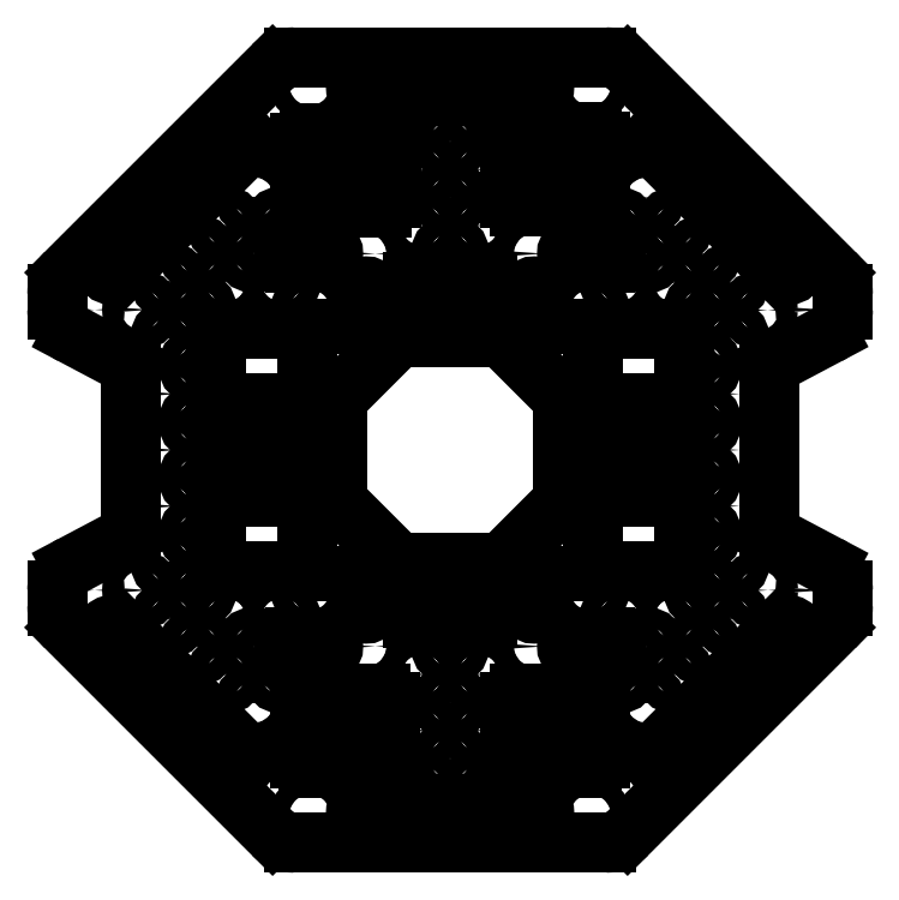
<metadata>
{"format":"dxf","ext":"dxf","renderer":"ezdxf+matplotlib","layout":"modelspace","background":"white","min_lineweight":24,"dpi":150}
</metadata>
<code>
0
SECTION
2
ENTITIES
0
ARC
8
Default
10
131.2
20
252.4
30
0
40
5.145
50
90.67
51
134.3
0
LINE
8
Default
10
181
20
257.5
30
0
11
131.2
21
257.5
31
0
0
ARC
8
Default
10
181
20
252.4
30
0
40
5.145
50
45.67
51
89.33
0
LINE
8
Default
10
217.6
20
223
30
0
11
184.6
21
256
31
0
0
ARC
8
Default
10
214.1
20
219.4
30
0
40
5
50
0
51
45.04
0
LINE
8
Default
10
219.1
20
169.6
30
0
11
219.1
21
172
31
0
0
ARC
8
Default
10
214.1
20
169.6
30
0
40
5
50
315
51
360
0
LINE
8
Default
10
184.6
20
133
30
0
11
217.6
21
166
31
0
0
ARC
8
Default
10
181
20
136.6
30
0
40
5.145
50
270.7
51
314.3
0
LINE
8
Default
10
131.2
20
131.5
30
0
11
181
21
131.5
31
0
0
ARC
8
Default
10
131.2
20
136.6
30
0
40
5.145
50
225.7
51
269.3
0
LINE
8
Default
10
94.57
20
166
30
0
11
127.6
21
133
31
0
0
ARC
8
Default
10
98.1
20
169.6
30
0
40
5
50
180
51
225
0
ARC
8
Default
10
98.1
20
219.4
30
0
40
5
50
135
51
180
0
LINE
8
Default
10
127.6
20
256
30
0
11
94.57
21
223
31
0
0
LINE
8
Default
10
174.1
20
202.9
30
0
11
164.5
21
212.5
31
0
0
LINE
8
Default
10
174.1
20
186.1
30
0
11
174.1
21
202.9
31
0
0
LINE
8
Default
10
164.5
20
176.5
30
0
11
174.1
21
186.1
31
0
0
LINE
8
Default
10
147.7
20
176.5
30
0
11
164.5
21
176.5
31
0
0
LINE
8
Default
10
138.1
20
186.1
30
0
11
147.7
21
176.5
31
0
0
LINE
8
Default
10
138.1
20
202.9
30
0
11
138.1
21
186.1
31
0
0
LINE
8
Default
10
147.7
20
212.5
30
0
11
138.1
21
202.9
31
0
0
LINE
8
Default
10
164.5
20
212.5
30
0
11
147.7
21
212.5
31
0
0
CIRCLE
8
Default
10
160.6
20
149.5
30
0
40
1.5
0
CIRCLE
8
Default
10
151.6
20
149.5
30
0
40
1.5
0
CIRCLE
8
Default
10
156.1
20
154
30
0
40
1.5
0
CIRCLE
8
Default
10
156.1
20
145
30
0
40
1.5
0
CIRCLE
8
Default
10
205.6
20
172
30
0
40
1.5
0
CIRCLE
8
Default
10
201.1
20
194.5
30
0
40
1.5
0
CIRCLE
8
Default
10
187.6
20
234.9
30
0
40
1.5
0
CIRCLE
8
Default
10
169.6
20
163
30
0
40
1.5
0
CIRCLE
8
Default
10
178.6
20
172
30
0
40
1.5
0
CIRCLE
8
Default
10
142.6
20
163
30
0
40
1.5
0
CIRCLE
8
Default
10
156.1
20
163
30
0
40
1.5
0
CIRCLE
8
Default
10
160.6
20
230.5
30
0
40
1.5
0
CIRCLE
8
Default
10
178.6
20
217
30
0
40
1.5
0
CIRCLE
8
Default
10
169.6
20
226
30
0
40
1.5
0
CIRCLE
8
Default
10
160.6
20
239.5
30
0
40
1.5
0
CIRCLE
8
Default
10
133.6
20
217
30
0
40
1.5
0
CIRCLE
8
Default
10
142.6
20
226
30
0
40
1.5
0
CIRCLE
8
Default
10
151.6
20
230.5
30
0
40
1.5
0
CIRCLE
8
Default
10
151.6
20
239.5
30
0
40
1.5
0
CIRCLE
8
Default
10
156.1
20
244
30
0
40
1.5
0
CIRCLE
8
Default
10
156.1
20
226
30
0
40
1.5
0
CIRCLE
8
Default
10
156.1
20
235
30
0
40
1.5
0
CIRCLE
8
Default
10
106.6
20
172
30
0
40
1.5
0
CIRCLE
8
Default
10
115.6
20
181
30
0
40
1.5
0
CIRCLE
8
Default
10
115.6
20
199
30
0
40
1.5
0
CIRCLE
8
Default
10
115.6
20
190
30
0
40
1.5
0
CIRCLE
8
Default
10
111.1
20
194.5
30
0
40
1.5
0
CIRCLE
8
Default
10
106.6
20
217
30
0
40
1.5
0
CIRCLE
8
Default
10
124.6
20
235
30
0
40
1.5
0
CIRCLE
8
Default
10
151.6
20
158.5
30
0
40
1.5
0
CIRCLE
8
Default
10
160.6
20
158.5
30
0
40
1.5
0
LINE
8
Default
10
93.1
20
172
30
0
11
93.1
21
169.6
31
0
0
ARC
8
Default
10
142.6
20
219.2
30
0
40
1.5
50
0
51
180
0
ARC
8
Default
10
142.6
20
214.7
30
0
40
1.5
50
180
51
0
0
ARC
8
Default
10
135.8
20
163
30
0
40
1.5
50
270
51
90
0
ARC
8
Default
10
131.3
20
163
30
0
40
1.5
50
90
51
270
0
LINE
8
Default
10
191.3
20
245.2
30
0
11
191.4
21
245.1
31
0
0
ARC
8
Default
10
142.6
20
136
30
0
40
1.625
50
90
51
270
0
ARC
8
Default
10
169.6
20
136
30
0
40
1.625
50
270
51
90
0
ARC
8
Default
10
176.3
20
226
30
0
40
1.5
50
90
51
270
0
ARC
8
Default
10
180.8
20
226
30
0
40
1.5
50
270
51
90
0
ARC
8
Default
10
176.3
20
163
30
0
40
1.5
50
90
51
270
0
ARC
8
Default
10
180.8
20
163
30
0
40
1.5
50
270
51
90
0
ARC
8
Default
10
169.6
20
169.7
30
0
40
1.5
50
180
51
0
0
ARC
8
Default
10
169.6
20
174.2
30
0
40
1.5
50
0
51
180
0
ARC
8
Default
10
169.6
20
219.2
30
0
40
1.5
50
0
51
180
0
ARC
8
Default
10
169.6
20
214.7
30
0
40
1.5
50
180
51
0
0
ARC
8
Default
10
142.6
20
253
30
0
40
1.625
50
90
51
270
0
ARC
8
Default
10
169.6
20
253
30
0
40
1.625
50
270
51
90
0
ARC
8
Default
10
160.6
20
167.5
30
0
40
1.5
50
180
51
0
0
ARC
8
Default
10
160.6
20
172
30
0
40
1.5
50
0
51
180
0
ARC
8
Default
10
160.6
20
221.5
30
0
40
1.5
50
0
51
180
0
ARC
8
Default
10
160.6
20
217
30
0
40
1.5
50
180
51
0
0
ARC
8
Default
10
151.6
20
221.5
30
0
40
1.5
50
0
51
180
0
ARC
8
Default
10
151.6
20
217
30
0
40
1.5
50
180
51
0
0
ARC
8
Default
10
151.6
20
167.5
30
0
40
1.5
50
180
51
0
0
ARC
8
Default
10
151.6
20
172
30
0
40
1.5
50
0
51
180
0
ARC
8
Default
10
142.6
20
169.7
30
0
40
1.5
50
180
51
0
0
ARC
8
Default
10
142.6
20
174.2
30
0
40
1.5
50
0
51
180
0
ARC
8
Default
10
135.8
20
226
30
0
40
1.5
50
270
51
90
0
ARC
8
Default
10
131.3
20
226
30
0
40
1.5
50
90
51
270
0
ARC
8
Default
10
129.1
20
194.5
30
0
40
1.5
50
270
51
90
0
ARC
8
Default
10
120.1
20
194.5
30
0
40
1.5
50
90
51
270
0
CIRCLE
8
Default
10
139.4
20
239.3
30
0
40
1.5
0
CIRCLE
8
Default
10
173
20
239.5
30
0
40
1.5
0
CIRCLE
8
Default
10
173
20
149.5
30
0
40
1.5
0
CIRCLE
8
Default
10
139.2
20
149.5
30
0
40
1.5
0
CIRCLE
8
Default
10
160.6
20
248.5
30
0
40
1.5
0
CIRCLE
8
Default
10
151.6
20
248.5
30
0
40
1.5
0
CIRCLE
8
Default
10
160.6
20
140.5
30
0
40
1.5
0
CIRCLE
8
Default
10
151.6
20
140.5
30
0
40
1.5
0
CIRCLE
8
Default
10
97.6
20
217
30
0
40
1.5
0
CIRCLE
8
Default
10
97.6
20
172
30
0
40
1.5
0
CIRCLE
8
Default
10
214.6
20
172
30
0
40
1.5
0
CIRCLE
8
Default
10
214.6
20
217
30
0
40
1.5
0
CIRCLE
8
Default
10
133.6
20
136
30
0
40
1.5
0
CIRCLE
8
Default
10
178.6
20
136
30
0
40
1.5
0
CIRCLE
8
Default
10
178.6
20
253
30
0
40
1.5
0
CIRCLE
8
Default
10
133.6
20
253
30
0
40
1.5
0
ARC
8
Default
10
210.1
20
164.9
30
0
40
1.625
50
314.9
51
135
0
ARC
8
Default
10
210.1
20
224.1
30
0
40
1.625
50
225
51
45
0
ARC
8
Default
10
102.1
20
164.9
30
0
40
1.625
50
44.9
51
225
0
ARC
8
Default
10
102.1
20
224.1
30
0
40
1.625
50
135
51
315
0
ARC
8
Default
10
190.2
20
244
30
0
40
1.625
50
43.31
51
222.9
0
ARC
8
Default
10
122
20
244
30
0
40
1.625
50
317.1
51
136.7
0
ARC
8
Default
10
190.2
20
145
30
0
40
1.625
50
135
51
315
0
LINE
8
Default
10
209
20
166.1
30
0
11
209
21
166
31
0
0
ARC
8
Default
10
122
20
145
30
0
40
1.625
50
225
51
45
0
LINE
8
Default
10
103.2
20
166.1
30
0
11
103.2
21
166
31
0
0
LINE
8
Default
10
142.6
20
254.6
30
0
11
169.6
21
254.6
31
0
0
LINE
8
Default
10
169.6
20
251.4
30
0
11
142.6
21
251.4
31
0
0
LINE
8
Default
10
123.1
20
242.9
30
0
11
103.2
21
223
31
0
0
LINE
8
Default
10
101
20
225.3
30
0
11
120.8
21
245.1
31
0
0
LINE
8
Default
10
207.2
20
181.9
30
0
11
207.2
21
207.1
31
0
0
LINE
8
Default
10
209
20
223
30
0
11
189.1
21
242.9
31
0
0
LINE
8
Default
10
191.4
20
245.1
30
0
11
211.2
21
225.3
31
0
0
LINE
8
Default
10
103.3
20
166
30
0
11
123.1
21
146.1
31
0
0
LINE
8
Default
10
120.8
20
143.8
30
0
11
101
21
163.7
31
0
0
LINE
8
Default
10
142.6
20
137.6
30
0
11
169.6
21
137.6
31
0
0
LINE
8
Default
10
142.6
20
134.4
30
0
11
169.6
21
134.4
31
0
0
LINE
8
Default
10
189.1
20
146.1
30
0
11
209
21
166.1
31
0
0
LINE
8
Default
10
211.2
20
163.7
30
0
11
191.4
21
143.8
31
0
0
LINE
8
Default
10
131.3
20
227.5
30
0
11
135.8
21
227.5
31
0
0
LINE
8
Default
10
135.8
20
224.5
30
0
11
131.3
21
224.5
31
0
0
LINE
8
Default
10
141.1
20
219.2
30
0
11
141.1
21
214.7
31
0
0
LINE
8
Default
10
144.1
20
214.7
30
0
11
144.1
21
219.2
31
0
0
LINE
8
Default
10
150.1
20
221.5
30
0
11
150.1
21
217
31
0
0
LINE
8
Default
10
153.1
20
217
30
0
11
153.1
21
221.5
31
0
0
LINE
8
Default
10
159.1
20
221.5
30
0
11
159.1
21
217
31
0
0
LINE
8
Default
10
162.1
20
217
30
0
11
162.1
21
221.5
31
0
0
LINE
8
Default
10
168.1
20
219.2
30
0
11
168.1
21
214.7
31
0
0
LINE
8
Default
10
171.1
20
214.7
30
0
11
171.1
21
219.2
31
0
0
LINE
8
Default
10
176.3
20
224.5
30
0
11
180.8
21
224.5
31
0
0
LINE
8
Default
10
176.3
20
227.5
30
0
11
180.8
21
227.5
31
0
0
LINE
8
Default
10
171.1
20
174.2
30
0
11
171.1
21
169.7
31
0
0
LINE
8
Default
10
168.1
20
169.7
30
0
11
168.1
21
174.2
31
0
0
LINE
8
Default
10
162.1
20
172
30
0
11
162.1
21
167.5
31
0
0
LINE
8
Default
10
159.1
20
167.5
30
0
11
159.1
21
172
31
0
0
LINE
8
Default
10
153.1
20
172
30
0
11
153.1
21
167.5
31
0
0
LINE
8
Default
10
150.1
20
167.5
30
0
11
150.1
21
172
31
0
0
LINE
8
Default
10
144.1
20
174.2
30
0
11
144.1
21
169.7
31
0
0
LINE
8
Default
10
141.1
20
169.7
30
0
11
141.1
21
174.2
31
0
0
LINE
8
Default
10
131.3
20
164.5
30
0
11
135.8
21
164.5
31
0
0
LINE
8
Default
10
135.8
20
161.5
30
0
11
131.3
21
161.5
31
0
0
LINE
8
Default
10
129.1
20
193
30
0
11
120.1
21
193
31
0
0
LINE
8
Default
10
120.1
20
196
30
0
11
129.1
21
196
31
0
0
LINE
8
Default
10
132.1
20
243.8
30
0
11
132.1
21
234.8
31
0
0
LINE
8
Default
10
133.6
20
233.3
30
0
11
145.1
21
233.3
31
0
0
LINE
8
Default
10
146.6
20
234.8
30
0
11
146.6
21
243.8
31
0
0
LINE
8
Default
10
145.1
20
245.3
30
0
11
133.6
21
245.3
31
0
0
LINE
8
Default
10
135.1
20
243.8
30
0
11
135.1
21
245.3
31
0
0
LINE
8
Default
10
133.6
20
242.3
30
0
11
132.1
21
242.3
31
0
0
LINE
8
Default
10
133.6
20
236.3
30
0
11
132.1
21
236.3
31
0
0
LINE
8
Default
10
135.1
20
234.8
30
0
11
135.1
21
233.3
31
0
0
LINE
8
Default
10
145.1
20
236.3
30
0
11
146.6
21
236.3
31
0
0
LINE
8
Default
10
143.6
20
234.8
30
0
11
143.6
21
233.3
31
0
0
LINE
8
Default
10
145.1
20
242.3
30
0
11
146.6
21
242.3
31
0
0
LINE
8
Default
10
143.6
20
243.8
30
0
11
143.6
21
245.3
31
0
0
ARC
8
Default
10
145.1
20
243.8
30
0
40
1.5
50
180
51
270
0
ARC
8
Default
10
145.1
20
243.8
30
0
40
1.5
50
0
51
90
0
ARC
8
Default
10
145.1
20
234.8
30
0
40
1.5
50
270
51
0
0
ARC
8
Default
10
145.1
20
234.8
30
0
40
1.5
50
90
51
180
0
ARC
8
Default
10
133.6
20
234.8
30
0
40
1.5
50
180
51
270
0
ARC
8
Default
10
133.6
20
234.8
30
0
40
1.5
50
0
51
90
0
ARC
8
Default
10
133.6
20
243.8
30
0
40
1.5
50
90
51
180
0
ARC
8
Default
10
133.6
20
243.8
30
0
40
1.5
50
270
51
0
0
LINE
8
Default
10
132
20
154
30
0
11
132
21
145
31
0
0
LINE
8
Default
10
133.5
20
143.5
30
0
11
145
21
143.5
31
0
0
LINE
8
Default
10
146.5
20
145
30
0
11
146.5
21
154
31
0
0
LINE
8
Default
10
145
20
155.5
30
0
11
133.5
21
155.5
31
0
0
LINE
8
Default
10
135
20
154
30
0
11
135
21
155.5
31
0
0
LINE
8
Default
10
133.5
20
152.5
30
0
11
132
21
152.5
31
0
0
LINE
8
Default
10
133.5
20
146.5
30
0
11
132
21
146.5
31
0
0
LINE
8
Default
10
135
20
145
30
0
11
135
21
143.5
31
0
0
LINE
8
Default
10
145
20
146.5
30
0
11
146.5
21
146.5
31
0
0
LINE
8
Default
10
143.5
20
145
30
0
11
143.5
21
143.5
31
0
0
LINE
8
Default
10
145
20
152.5
30
0
11
146.5
21
152.5
31
0
0
LINE
8
Default
10
143.5
20
154
30
0
11
143.5
21
155.5
31
0
0
ARC
8
Default
10
145
20
154
30
0
40
1.5
50
180
51
270
0
ARC
8
Default
10
145
20
154
30
0
40
1.5
50
0
51
90
0
ARC
8
Default
10
145
20
145
30
0
40
1.5
50
270
51
0
0
ARC
8
Default
10
145
20
145
30
0
40
1.5
50
90
51
180
0
ARC
8
Default
10
133.5
20
145
30
0
40
1.5
50
180
51
270
0
ARC
8
Default
10
133.5
20
145
30
0
40
1.5
50
0
51
90
0
ARC
8
Default
10
133.5
20
154
30
0
40
1.5
50
90
51
180
0
ARC
8
Default
10
133.5
20
154
30
0
40
1.5
50
270
51
0
0
LINE
8
Default
10
165.7
20
154
30
0
11
165.7
21
145
31
0
0
LINE
8
Default
10
167.2
20
143.5
30
0
11
178.7
21
143.5
31
0
0
LINE
8
Default
10
180.2
20
145
30
0
11
180.2
21
154
31
0
0
LINE
8
Default
10
178.7
20
155.5
30
0
11
167.2
21
155.5
31
0
0
LINE
8
Default
10
168.7
20
154
30
0
11
168.7
21
155.5
31
0
0
LINE
8
Default
10
167.2
20
152.5
30
0
11
165.7
21
152.5
31
0
0
LINE
8
Default
10
167.2
20
146.5
30
0
11
165.7
21
146.5
31
0
0
LINE
8
Default
10
168.7
20
145
30
0
11
168.7
21
143.5
31
0
0
LINE
8
Default
10
178.7
20
146.5
30
0
11
180.2
21
146.5
31
0
0
LINE
8
Default
10
177.2
20
145
30
0
11
177.2
21
143.5
31
0
0
LINE
8
Default
10
178.7
20
152.5
30
0
11
180.2
21
152.5
31
0
0
LINE
8
Default
10
177.2
20
154
30
0
11
177.2
21
155.5
31
0
0
ARC
8
Default
10
178.7
20
154
30
0
40
1.5
50
180
51
270
0
ARC
8
Default
10
178.7
20
154
30
0
40
1.5
50
0
51
90
0
ARC
8
Default
10
178.7
20
145
30
0
40
1.5
50
270
51
0
0
ARC
8
Default
10
178.7
20
145
30
0
40
1.5
50
90
51
180
0
ARC
8
Default
10
167.2
20
145
30
0
40
1.5
50
180
51
270
0
ARC
8
Default
10
167.2
20
145
30
0
40
1.5
50
0
51
90
0
ARC
8
Default
10
167.2
20
154
30
0
40
1.5
50
90
51
180
0
ARC
8
Default
10
167.2
20
154
30
0
40
1.5
50
270
51
0
0
LINE
8
Default
10
165.7
20
244
30
0
11
165.7
21
235
31
0
0
LINE
8
Default
10
167.2
20
233.5
30
0
11
178.7
21
233.5
31
0
0
LINE
8
Default
10
180.2
20
235
30
0
11
180.2
21
244
31
0
0
LINE
8
Default
10
178.7
20
245.5
30
0
11
167.2
21
245.5
31
0
0
LINE
8
Default
10
168.7
20
244
30
0
11
168.7
21
245.5
31
0
0
LINE
8
Default
10
167.2
20
242.5
30
0
11
165.7
21
242.5
31
0
0
LINE
8
Default
10
167.2
20
236.5
30
0
11
165.7
21
236.5
31
0
0
LINE
8
Default
10
168.7
20
235
30
0
11
168.7
21
233.5
31
0
0
LINE
8
Default
10
178.7
20
236.5
30
0
11
180.2
21
236.5
31
0
0
LINE
8
Default
10
177.2
20
235
30
0
11
177.2
21
233.5
31
0
0
LINE
8
Default
10
178.7
20
242.5
30
0
11
180.2
21
242.5
31
0
0
LINE
8
Default
10
177.2
20
244
30
0
11
177.2
21
245.5
31
0
0
ARC
8
Default
10
178.7
20
244
30
0
40
1.5
50
180
51
270
0
ARC
8
Default
10
178.7
20
244
30
0
40
1.5
50
0
51
90
0
ARC
8
Default
10
178.7
20
235
30
0
40
1.5
50
270
51
0
0
ARC
8
Default
10
178.7
20
235
30
0
40
1.5
50
90
51
180
0
ARC
8
Default
10
167.2
20
235
30
0
40
1.5
50
180
51
270
0
ARC
8
Default
10
167.2
20
235
30
0
40
1.5
50
0
51
90
0
ARC
8
Default
10
167.2
20
244
30
0
40
1.5
50
90
51
180
0
ARC
8
Default
10
167.2
20
244
30
0
40
1.5
50
270
51
0
0
LINE
8
Default
10
176.3
20
164.5
30
0
11
180.8
21
164.5
31
0
0
LINE
8
Default
10
176.3
20
161.5
30
0
11
180.8
21
161.5
31
0
0
LINE
8
Default
10
219.1
20
217
30
0
11
219.1
21
219.4
31
0
0
LINE
8
Default
10
208
20
208.4
30
0
11
216.7
21
213
31
0
0
ARC
8
Default
10
214.6
20
217
30
0
40
4.5
50
297.9
51
0
0
ARC
8
Default
10
214.6
20
172
30
0
40
4.5
50
0
51
62.08
0
ARC
8
Default
10
208.7
20
207.1
30
0
40
1.5
50
117.9
51
180.7
0
LINE
8
Default
10
208
20
180.6
30
0
11
216.7
21
176
31
0
0
ARC
8
Default
10
208.7
20
181.9
30
0
40
1.5
50
179.3
51
242.1
0
LINE
8
Default
10
93.1
20
219.4
30
0
11
93.1
21
217
31
0
0
CIRCLE
8
Default
10
111.1
20
185.5
30
0
40
1.5
0
CIRCLE
8
Default
10
111.1
20
203.5
30
0
40
1.5
0
CIRCLE
8
Default
10
111.1
20
212.5
30
0
40
1.5
0
ARC
8
Default
10
97.6
20
217
30
0
40
4.5
50
180
51
242.1
0
ARC
8
Default
10
97.6
20
172
30
0
40
4.5
50
117.9
51
180
0
LINE
8
Default
10
105
20
181.9
30
0
11
105
21
207.1
31
0
0
LINE
8
Default
10
104.2
20
208.4
30
0
11
95.49
21
213
31
0
0
ARC
8
Default
10
103.5
20
207.1
30
0
40
1.5
50
359.3
51
62.08
0
LINE
8
Default
10
104.2
20
180.6
30
0
11
95.49
21
176
31
0
0
ARC
8
Default
10
103.5
20
181.9
30
0
40
1.5
50
297.9
51
0.6875
0
CIRCLE
8
Default
10
201.1
20
185.5
30
0
40
1.5
0
CIRCLE
8
Default
10
201.1
20
203.5
30
0
40
1.5
0
CIRCLE
8
Default
10
201.1
20
176.5
30
0
40
1.5
0
LINE
8
Default
10
118.6
20
212.5
30
0
11
118.6
21
203.5
31
0
0
LINE
8
Default
10
120.1
20
202
30
0
11
131.6
21
202
31
0
0
LINE
8
Default
10
133.1
20
203.5
30
0
11
133.1
21
212.5
31
0
0
LINE
8
Default
10
131.6
20
214
30
0
11
120.1
21
214
31
0
0
ARC
8
Default
10
131.6
20
212.5
30
0
40
1.5
50
0
51
90
0
ARC
8
Default
10
131.6
20
203.5
30
0
40
1.5
50
270
51
0
0
ARC
8
Default
10
120.1
20
203.5
30
0
40
1.5
50
180
51
270
0
ARC
8
Default
10
120.1
20
212.5
30
0
40
1.5
50
90
51
180
0
CIRCLE
8
Default
10
133.6
20
199
30
0
40
1.5
0
CIRCLE
8
Default
10
115.6
20
217
30
0
40
1.5
0
CIRCLE
8
Default
10
115.6
20
226
30
0
40
1.5
0
CIRCLE
8
Default
10
124.6
20
226
30
0
40
1.5
0
CIRCLE
8
Default
10
129.1
20
221.5
30
0
40
1.5
0
CIRCLE
8
Default
10
120.1
20
221.5
30
0
40
1.5
0
CIRCLE
8
Default
10
120.1
20
230.5
30
0
40
1.5
0
CIRCLE
8
Default
10
111.1
20
221.5
30
0
40
1.5
0
CIRCLE
8
Default
10
129.1
20
230.5
30
0
40
1.5
0
LINE
8
Default
10
118.6
20
185.5
30
0
11
118.6
21
176.5
31
0
0
LINE
8
Default
10
120.1
20
175
30
0
11
131.6
21
175
31
0
0
LINE
8
Default
10
133.1
20
176.5
30
0
11
133.1
21
185.5
31
0
0
LINE
8
Default
10
131.6
20
187
30
0
11
120.1
21
187
31
0
0
ARC
8
Default
10
131.6
20
185.5
30
0
40
1.5
50
0
51
90
0
ARC
8
Default
10
131.6
20
176.5
30
0
40
1.5
50
270
51
0
0
ARC
8
Default
10
120.1
20
176.5
30
0
40
1.5
50
180
51
270
0
ARC
8
Default
10
120.1
20
185.5
30
0
40
1.5
50
90
51
180
0
CIRCLE
8
Default
10
133.6
20
190
30
0
40
1.5
0
ARC
8
Default
10
183.1
20
194.5
30
0
40
1.5
50
90
51
270
0
ARC
8
Default
10
192.1
20
194.5
30
0
40
1.5
50
270
51
90
0
LINE
8
Default
10
183.1
20
193
30
0
11
192.1
21
193
31
0
0
LINE
8
Default
10
192.1
20
196
30
0
11
183.1
21
196
31
0
0
LINE
8
Default
10
193.6
20
212.5
30
0
11
193.6
21
203.5
31
0
0
LINE
8
Default
10
192.1
20
202
30
0
11
180.6
21
202
31
0
0
LINE
8
Default
10
179.1
20
203.5
30
0
11
179.1
21
212.5
31
0
0
LINE
8
Default
10
180.6
20
214
30
0
11
192.1
21
214
31
0
0
ARC
8
Default
10
180.6
20
212.5
30
0
40
1.5
50
90
51
180
0
ARC
8
Default
10
180.6
20
203.5
30
0
40
1.5
50
180
51
270
0
ARC
8
Default
10
192.1
20
203.5
30
0
40
1.5
50
270
51
0
0
ARC
8
Default
10
192.1
20
212.5
30
0
40
1.5
50
0
51
90
0
LINE
8
Default
10
193.6
20
185.5
30
0
11
193.6
21
176.5
31
0
0
LINE
8
Default
10
192.1
20
175
30
0
11
180.6
21
175
31
0
0
LINE
8
Default
10
179.1
20
176.5
30
0
11
179.1
21
185.5
31
0
0
LINE
8
Default
10
180.6
20
187
30
0
11
192.1
21
187
31
0
0
ARC
8
Default
10
180.6
20
185.5
30
0
40
1.5
50
90
51
180
0
ARC
8
Default
10
180.6
20
176.5
30
0
40
1.5
50
180
51
270
0
ARC
8
Default
10
192.1
20
176.5
30
0
40
1.5
50
270
51
0
0
ARC
8
Default
10
192.1
20
185.5
30
0
40
1.5
50
0
51
90
0
CIRCLE
8
Default
10
178.6
20
190
30
0
40
1.5
0
CIRCLE
8
Default
10
178.6
20
199
30
0
40
1.5
0
CIRCLE
8
Default
10
115.6
20
208
30
0
40
1.5
0
CIRCLE
8
Default
10
196.6
20
181
30
0
40
1.5
0
CIRCLE
8
Default
10
196.6
20
199
30
0
40
1.5
0
CIRCLE
8
Default
10
196.6
20
190
30
0
40
1.5
0
CIRCLE
8
Default
10
196.6
20
208
30
0
40
1.5
0
CIRCLE
8
Default
10
205.6
20
216.9
30
0
40
1.5
0
CIRCLE
8
Default
10
201.1
20
212.4
30
0
40
1.5
0
CIRCLE
8
Default
10
196.6
20
216.9
30
0
40
1.5
0
CIRCLE
8
Default
10
196.6
20
225.9
30
0
40
1.5
0
CIRCLE
8
Default
10
187.6
20
225.9
30
0
40
1.5
0
CIRCLE
8
Default
10
192.1
20
221.4
30
0
40
1.5
0
CIRCLE
8
Default
10
192.1
20
230.4
30
0
40
1.5
0
CIRCLE
8
Default
10
201.1
20
221.4
30
0
40
1.5
0
CIRCLE
8
Default
10
183.1
20
230.4
30
0
40
1.5
0
CIRCLE
8
Default
10
183.1
20
158.5
30
0
40
1.5
0
CIRCLE
8
Default
10
187.6
20
154
30
0
40
1.5
0
CIRCLE
8
Default
10
192.1
20
158.5
30
0
40
1.5
0
CIRCLE
8
Default
10
192.1
20
167.5
30
0
40
1.5
0
CIRCLE
8
Default
10
201.1
20
167.5
30
0
40
1.5
0
CIRCLE
8
Default
10
196.6
20
163
30
0
40
1.5
0
CIRCLE
8
Default
10
196.6
20
172
30
0
40
1.5
0
CIRCLE
8
Default
10
187.6
20
163
30
0
40
1.5
0
CIRCLE
8
Default
10
129.1
20
158.5
30
0
40
1.5
0
CIRCLE
8
Default
10
111.1
20
176.5
30
0
40
1.5
0
CIRCLE
8
Default
10
124.6
20
154
30
0
40
1.5
0
CIRCLE
8
Default
10
120.1
20
158.5
30
0
40
1.5
0
CIRCLE
8
Default
10
120.1
20
167.5
30
0
40
1.5
0
CIRCLE
8
Default
10
111.1
20
167.5
30
0
40
1.5
0
CIRCLE
8
Default
10
115.6
20
163
30
0
40
1.5
0
CIRCLE
8
Default
10
115.6
20
172
30
0
40
1.5
0
CIRCLE
8
Default
10
124.6
20
163
30
0
40
1.5
0
CIRCLE
8
Default
10
183.1
20
221.5
30
0
40
1.5
0
CIRCLE
8
Default
10
129.1
20
167.5
30
0
40
1.5
0
CIRCLE
8
Default
10
183.1
20
167.5
30
0
40
1.5
0
CIRCLE
8
Default
10
133.6
20
172
30
0
40
1.5
0
ENDSEC
0
EOF

</code>
